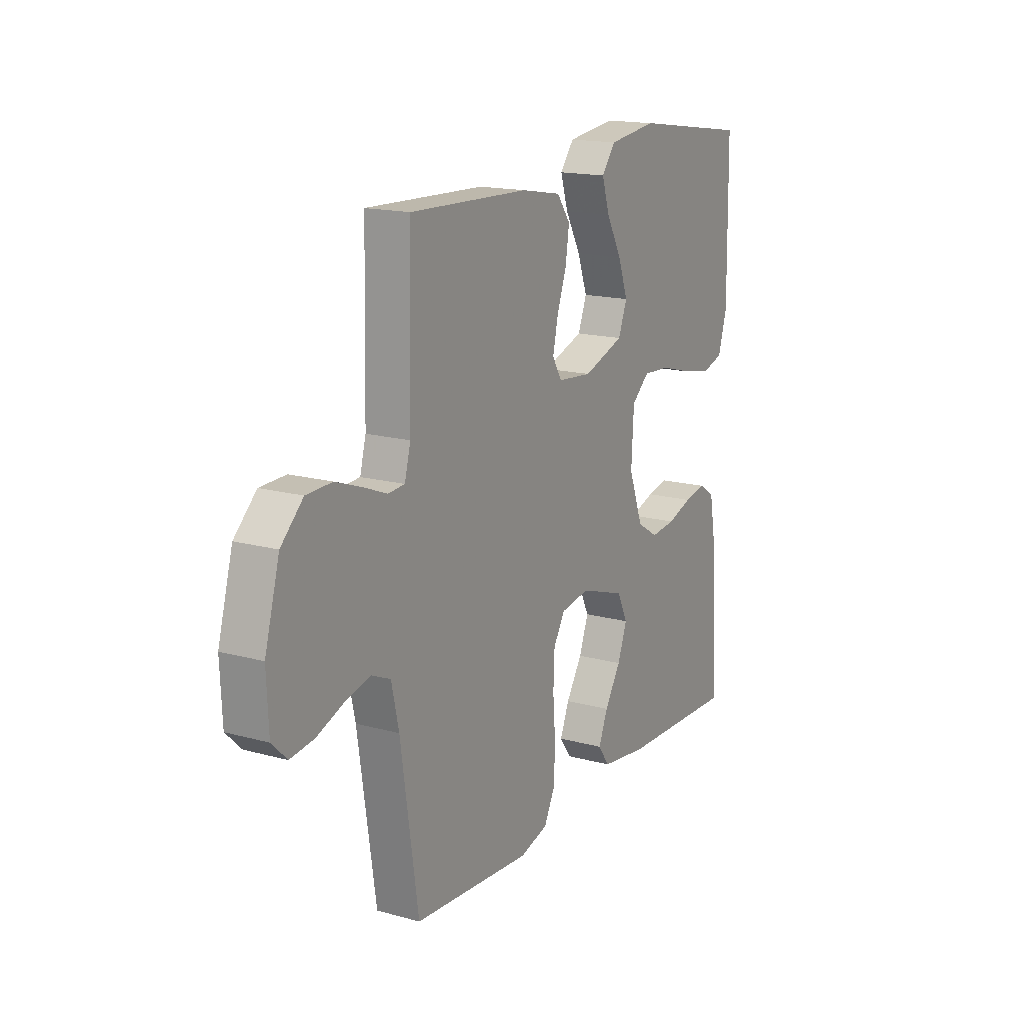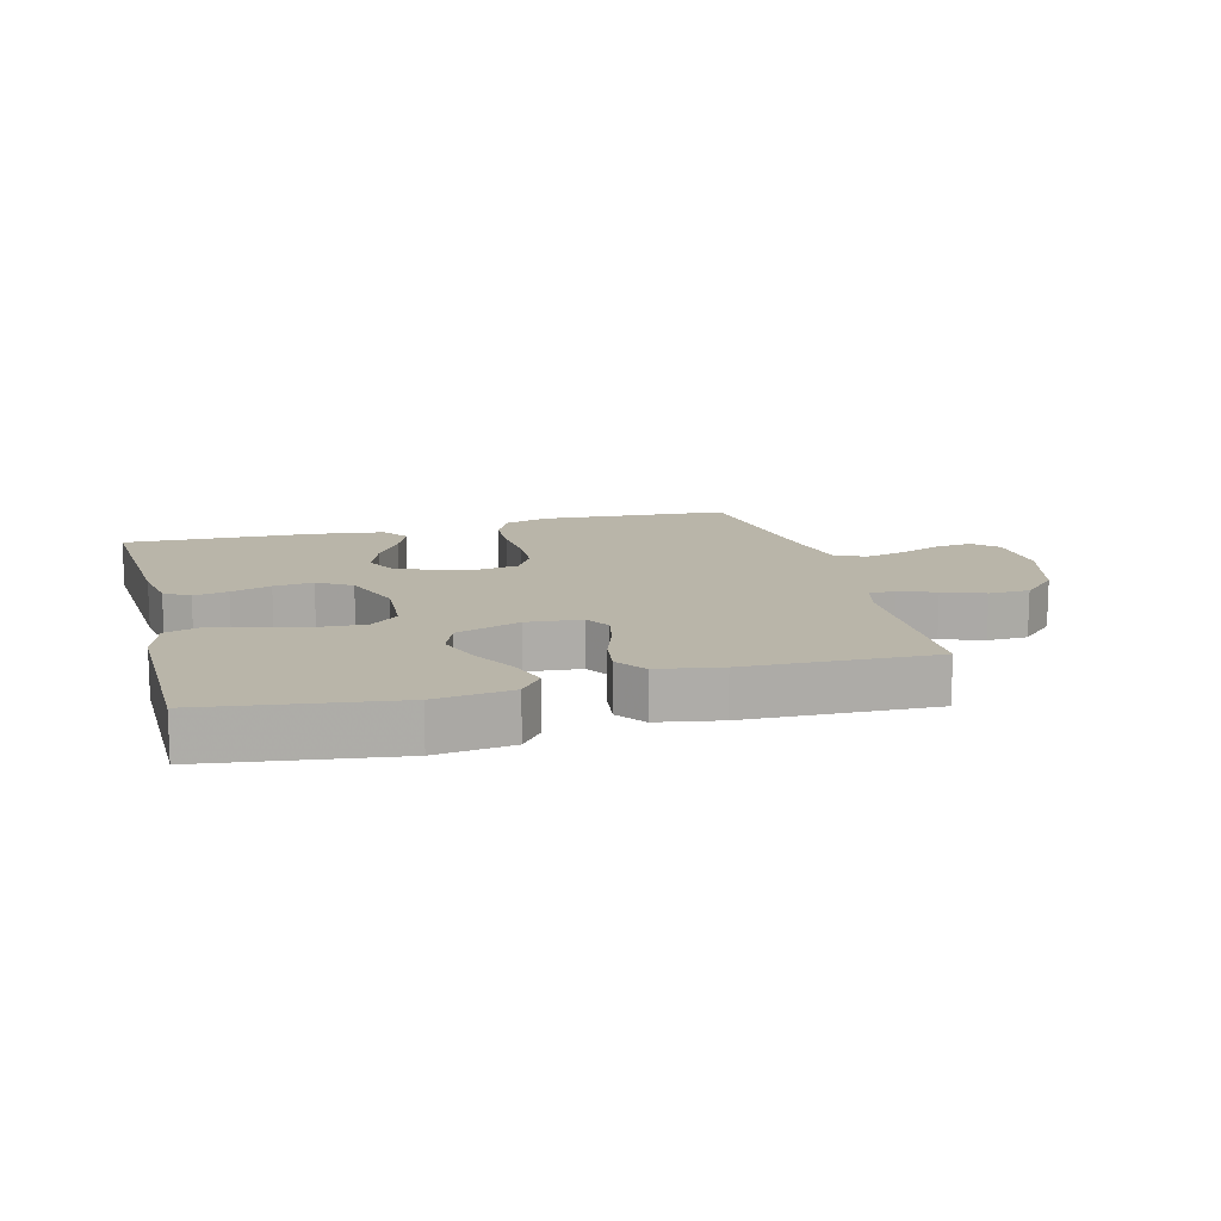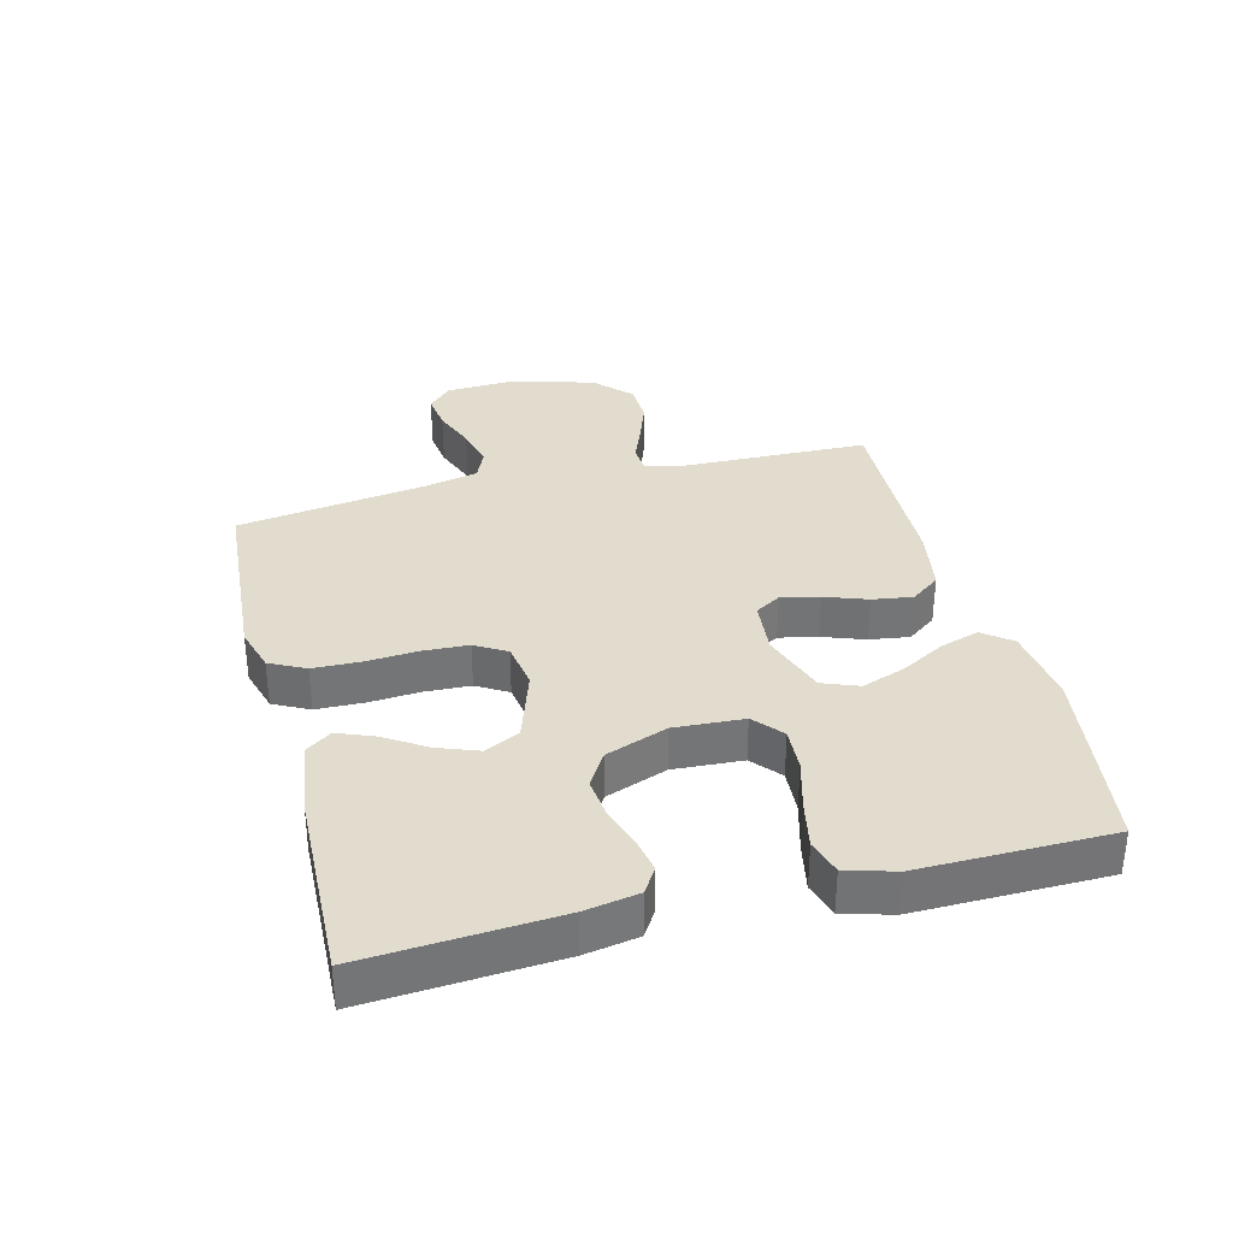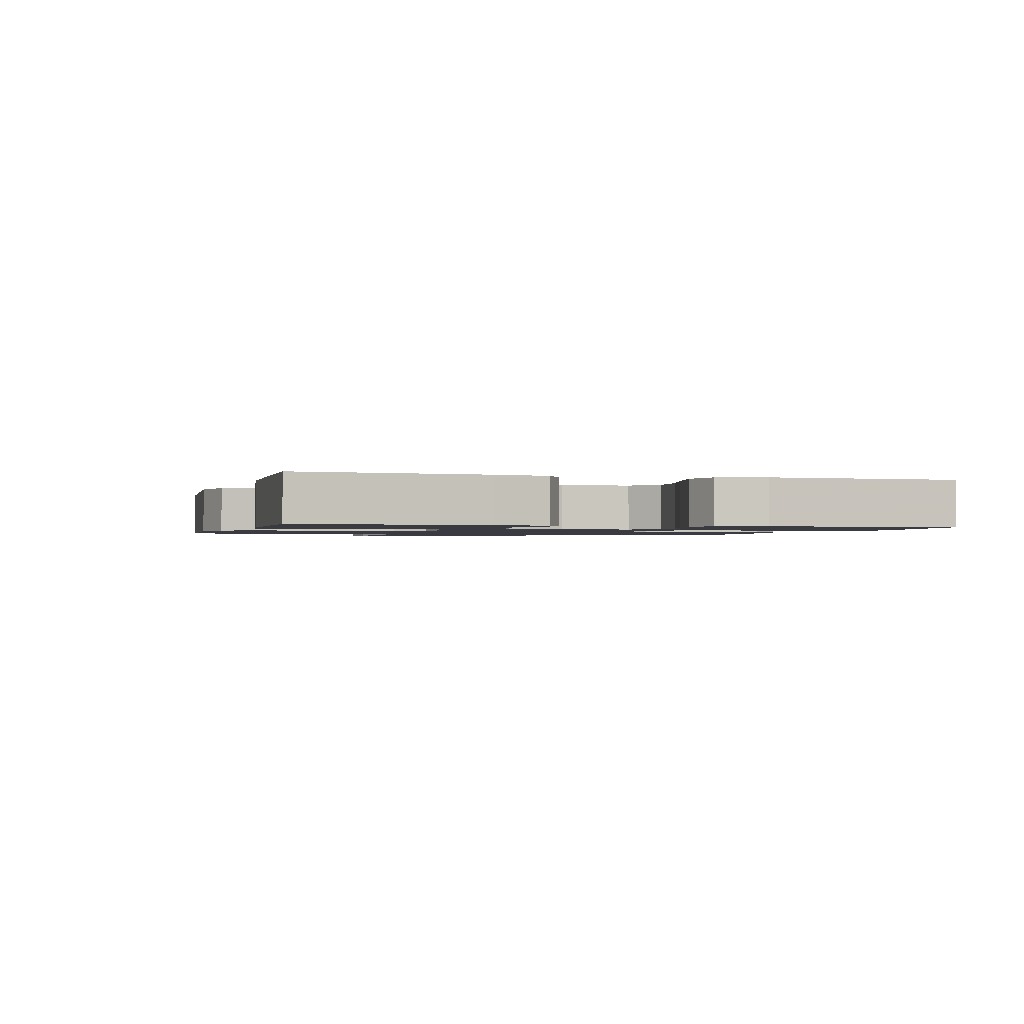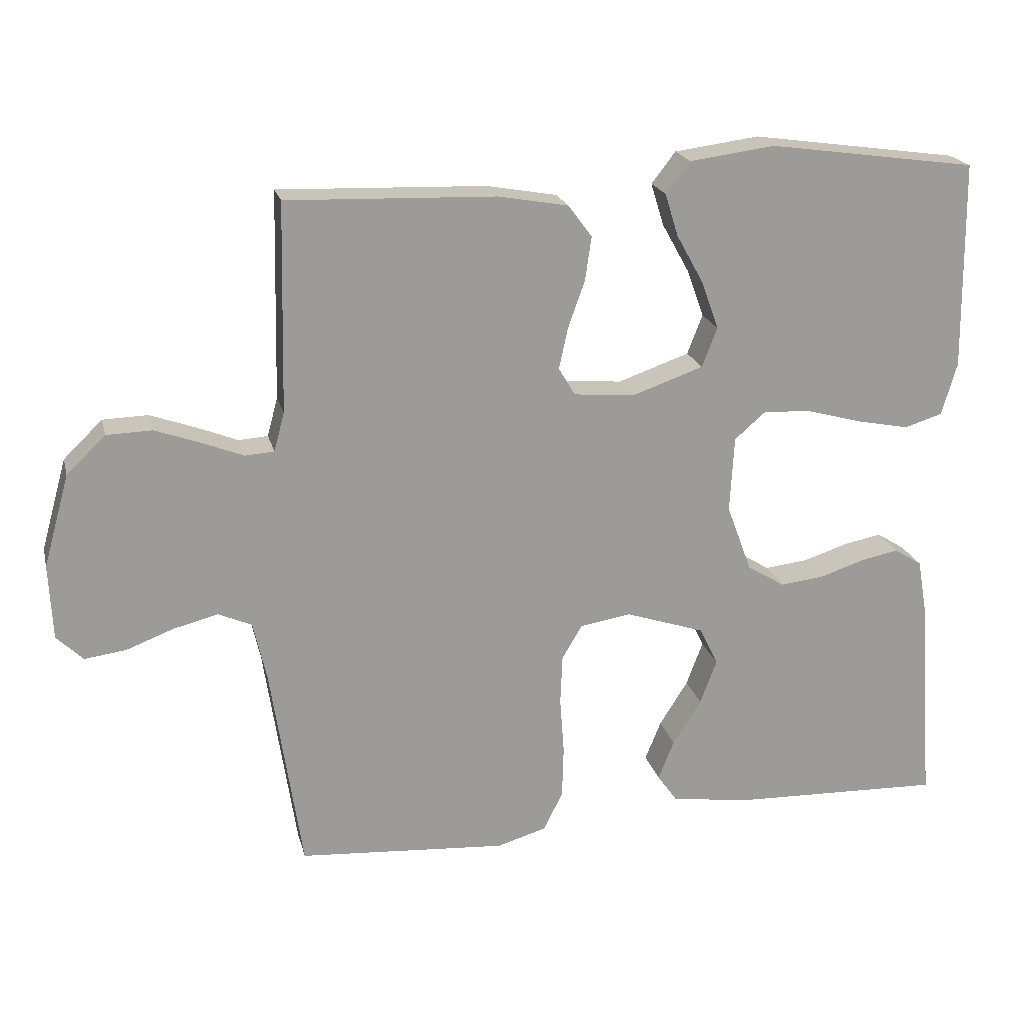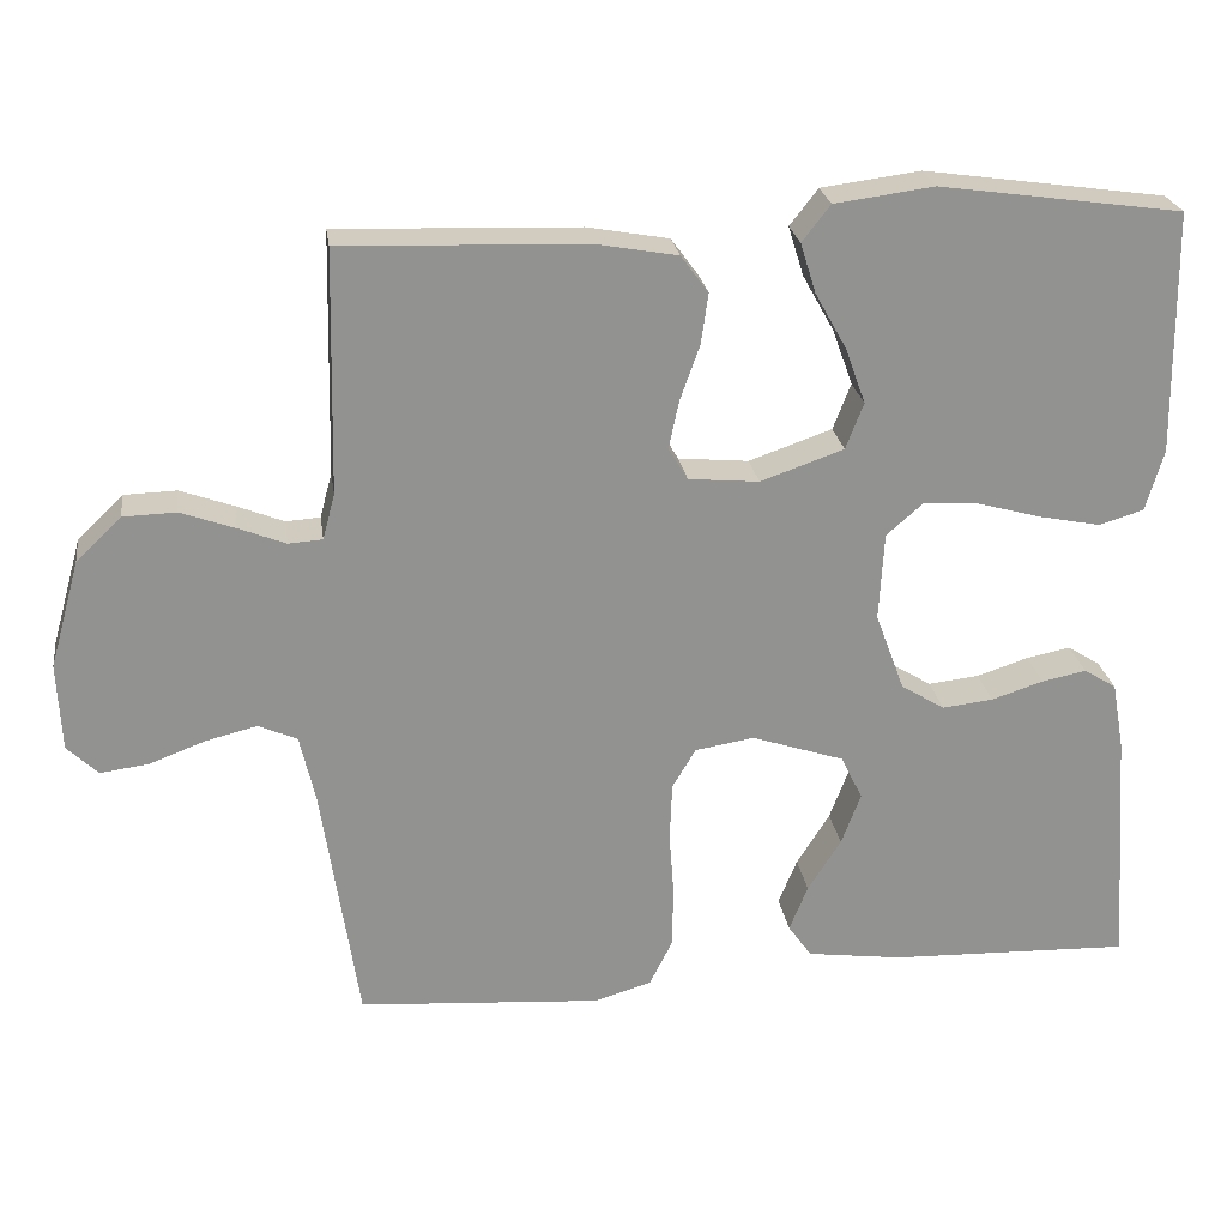
<metadata>
{"format":"obj","ext":"obj","renderer":"f3d","projection":"perspective","resolution":1024,"background":"white","views":[{"elev":16.4,"azim":119.3,"up":"+Z"},{"elev":13.4,"azim":-14.8,"up":"+Y"},{"elev":34.0,"azim":-104.2,"up":"+Y"},{"elev":-1.4,"azim":-106.0,"up":"+Y"},{"elev":20.4,"azim":166.6,"up":"+Z"},{"elev":24.1,"azim":171.8,"up":"+Z"}]}
</metadata>
<code>
v -0.5 0.07 -0.5
v -0.479 0.07 -0.2
v -0.464 0.07 -0.116
v -0.424 0.07 -0.091
v -0.369 0.07 -0.102
v -0.305 0.07 -0.123
v -0.242 0.07 -0.13
v -0.188 0.07 -0.097
v -0.152 0.07 0
v -0.158 0.07 0.109
v -0.203 0.07 0.148
v -0.272 0.07 0.144
v -0.352 0.07 0.122
v -0.427 0.07 0.107
v -0.482 0.07 0.124
v -0.504 0.07 0.2
v -0.5 0.07 0.5
v -0.2 0.07 0.542
v -0.077 0.07 0.526
v -0.042 0.07 0.481
v -0.061 0.07 0.42
v -0.1 0.07 0.35
v -0.125 0.07 0.281
v -0.103 0.07 0.224
v 0 0.07 0.188
v 0.087 0.07 0.196
v 0.111 0.07 0.236
v 0.098 0.07 0.296
v 0.074 0.07 0.363
v 0.065 0.07 0.426
v 0.099 0.07 0.472
v 0.2 0.07 0.49
v 0.5 0.07 0.5
v 0.507 0.07 0.2
v 0.522 0.07 0.144
v 0.564 0.07 0.141
v 0.622 0.07 0.164
v 0.689 0.07 0.188
v 0.754 0.07 0.186
v 0.81 0.07 0.132
v 0.847 0.07 0
v 0.842 0.07 -0.108
v 0.804 0.07 -0.145
v 0.744 0.07 -0.137
v 0.676 0.07 -0.111
v 0.612 0.07 -0.095
v 0.564 0.07 -0.116
v 0.545 0.07 -0.2
v 0.5 0.07 -0.5
v 0.2 0.07 -0.521
v 0.129 0.07 -0.5
v 0.101 0.07 -0.444
v 0.099 0.07 -0.369
v 0.105 0.07 -0.288
v 0.102 0.07 -0.216
v 0.073 0.07 -0.167
v 0 0.07 -0.155
v -0.114 0.07 -0.193
v -0.141 0.07 -0.248
v -0.117 0.07 -0.312
v -0.076 0.07 -0.377
v -0.053 0.07 -0.434
v -0.082 0.07 -0.475
v -0.2 0.07 -0.491
v -0.5 0 -0.5
v -0.479 0 -0.2
v -0.464 0 -0.116
v -0.424 0 -0.091
v -0.369 0 -0.102
v -0.305 0 -0.123
v -0.242 0 -0.13
v -0.188 0 -0.097
v -0.152 0 0
v -0.158 0 0.109
v -0.203 0 0.148
v -0.272 0 0.144
v -0.352 0 0.122
v -0.427 0 0.107
v -0.482 0 0.124
v -0.504 0 0.2
v -0.5 0 0.5
v -0.2 0 0.542
v -0.077 0 0.526
v -0.042 0 0.481
v -0.061 0 0.42
v -0.1 0 0.35
v -0.125 0 0.281
v -0.103 0 0.224
v 0 0 0.188
v 0.087 0 0.196
v 0.111 0 0.236
v 0.098 0 0.296
v 0.074 0 0.363
v 0.065 0 0.426
v 0.099 0 0.472
v 0.2 0 0.49
v 0.5 0 0.5
v 0.507 0 0.2
v 0.522 0 0.144
v 0.564 0 0.141
v 0.622 0 0.164
v 0.689 0 0.188
v 0.754 0 0.186
v 0.81 0 0.132
v 0.847 0 0
v 0.842 0 -0.108
v 0.804 0 -0.145
v 0.744 0 -0.137
v 0.676 0 -0.111
v 0.612 0 -0.095
v 0.564 0 -0.116
v 0.545 0 -0.2
v 0.5 0 -0.5
v 0.2 0 -0.521
v 0.129 0 -0.5
v 0.101 0 -0.444
v 0.099 0 -0.369
v 0.105 0 -0.288
v 0.102 0 -0.216
v 0.073 0 -0.167
v 0 0 -0.155
v -0.114 0 -0.193
v -0.141 0 -0.248
v -0.117 0 -0.312
v -0.076 0 -0.377
v -0.053 0 -0.434
v -0.082 0 -0.475
v -0.2 0 -0.491
f 4 5 6
f 3 4 6
f 2 3 6
f 1 2 6
f 64 1 6
f 63 64 6
f 62 63 6
f 61 62 6
f 60 61 6
f 59 60 6 7
f 58 59 7 8
f 57 58 8 9
f 56 57 9 10
f 52 53 54
f 51 52 54
f 50 51 54
f 49 50 54
f 48 49 54
f 47 48 54 55
f 46 47 55 56
f 43 44 45
f 42 43 45
f 41 42 45
f 40 41 45
f 39 40 45
f 38 39 45
f 37 38 45
f 36 37 45
f 35 36 45 46
f 32 33 34
f 31 32 34
f 30 31 34
f 29 30 34
f 28 29 34
f 27 28 34 35
f 35 46 56
f 27 35 56
f 26 27 56
f 20 21 22
f 19 20 22
f 18 19 22
f 17 18 22
f 16 17 22
f 15 16 22
f 14 15 22
f 13 14 22
f 12 13 22
f 11 12 22 23
f 10 11 23 24
f 25 26 56 10
f 10 24 25
f 70 69 68
f 70 68 67
f 70 67 66
f 70 66 65
f 70 65 128
f 70 128 127
f 70 127 126
f 70 126 125
f 70 125 124
f 71 70 124 123
f 72 71 123 122
f 73 72 122 121
f 74 73 121 120
f 118 117 116
f 118 116 115
f 118 115 114
f 118 114 113
f 118 113 112
f 119 118 112 111
f 120 119 111 110
f 109 108 107
f 109 107 106
f 109 106 105
f 109 105 104
f 109 104 103
f 109 103 102
f 109 102 101
f 109 101 100
f 110 109 100 99
f 98 97 96
f 98 96 95
f 98 95 94
f 98 94 93
f 98 93 92
f 99 98 92 91
f 120 110 99
f 120 99 91
f 120 91 90
f 86 85 84
f 86 84 83
f 86 83 82
f 86 82 81
f 86 81 80
f 86 80 79
f 86 79 78
f 86 78 77
f 86 77 76
f 87 86 76 75
f 88 87 75 74
f 74 120 90 89
f 89 88 74
f 1 65 66 2
f 2 66 67 3
f 3 67 68 4
f 4 68 69 5
f 5 69 70 6
f 6 70 71 7
f 7 71 72 8
f 8 72 73 9
f 9 73 74 10
f 10 74 75 11
f 11 75 76 12
f 12 76 77 13
f 13 77 78 14
f 14 78 79 15
f 15 79 80 16
f 16 80 81 17
f 17 81 82 18
f 18 82 83 19
f 19 83 84 20
f 20 84 85 21
f 21 85 86 22
f 22 86 87 23
f 23 87 88 24
f 24 88 89 25
f 25 89 90 26
f 26 90 91 27
f 27 91 92 28
f 28 92 93 29
f 29 93 94 30
f 30 94 95 31
f 31 95 96 32
f 32 96 97 33
f 33 97 98 34
f 34 98 99 35
f 35 99 100 36
f 36 100 101 37
f 37 101 102 38
f 38 102 103 39
f 39 103 104 40
f 40 104 105 41
f 41 105 106 42
f 42 106 107 43
f 43 107 108 44
f 44 108 109 45
f 45 109 110 46
f 46 110 111 47
f 47 111 112 48
f 48 112 113 49
f 49 113 114 50
f 50 114 115 51
f 51 115 116 52
f 52 116 117 53
f 53 117 118 54
f 54 118 119 55
f 55 119 120 56
f 56 120 121 57
f 57 121 122 58
f 58 122 123 59
f 59 123 124 60
f 60 124 125 61
f 61 125 126 62
f 62 126 127 63
f 63 127 128 64
f 64 128 65 1

</code>
